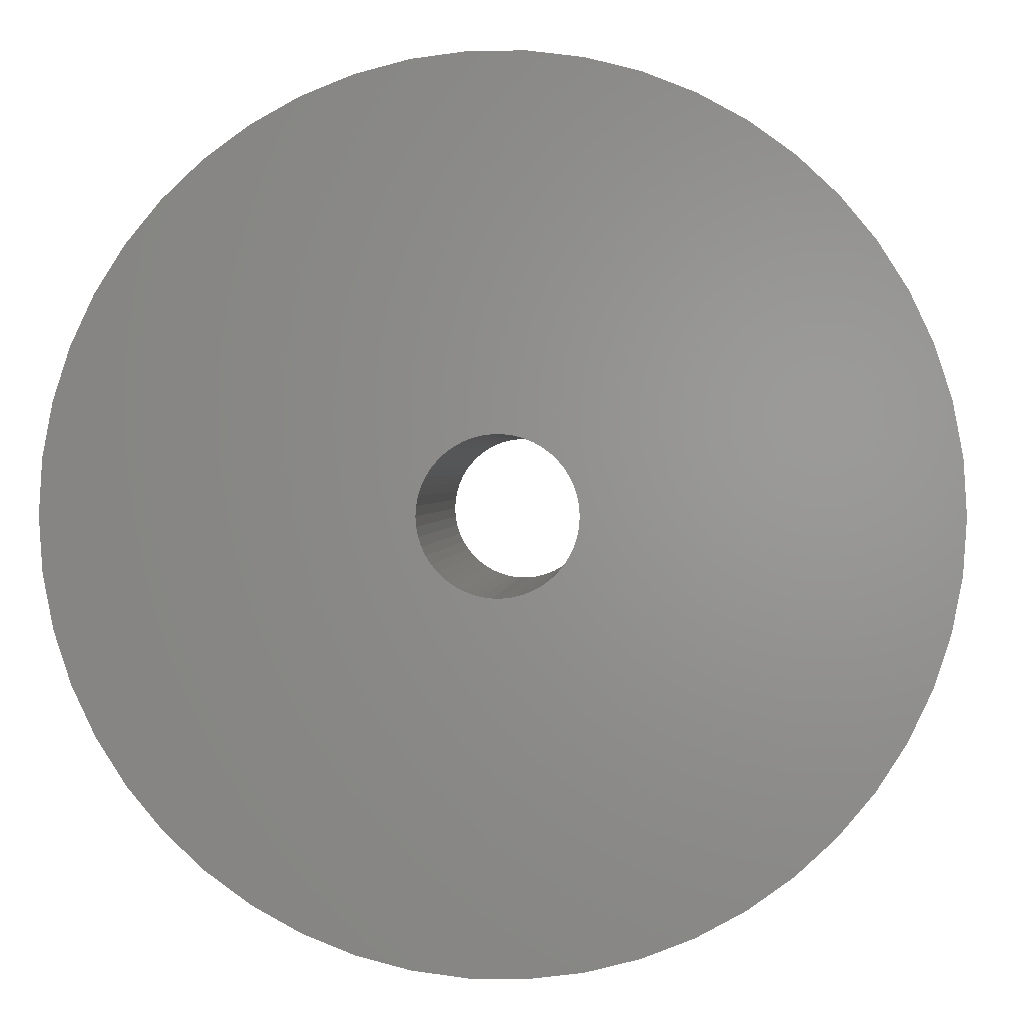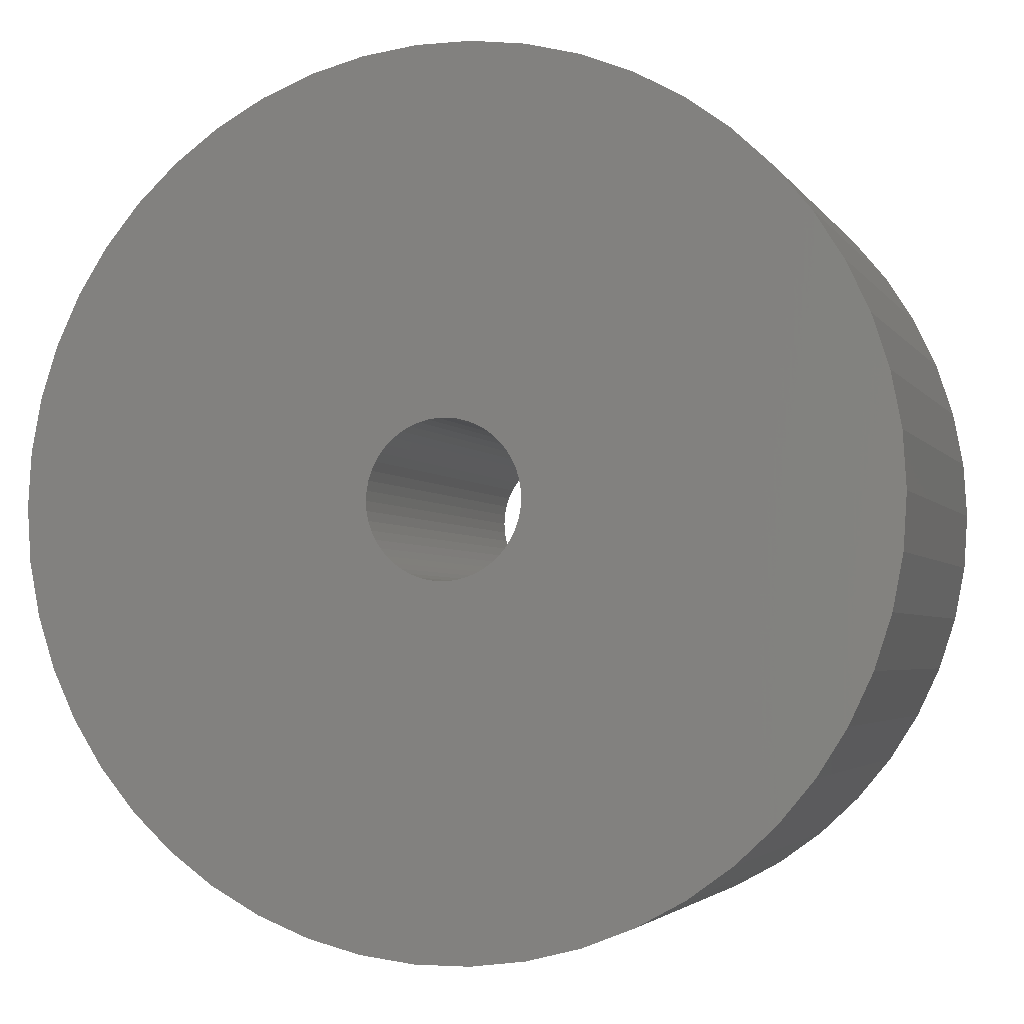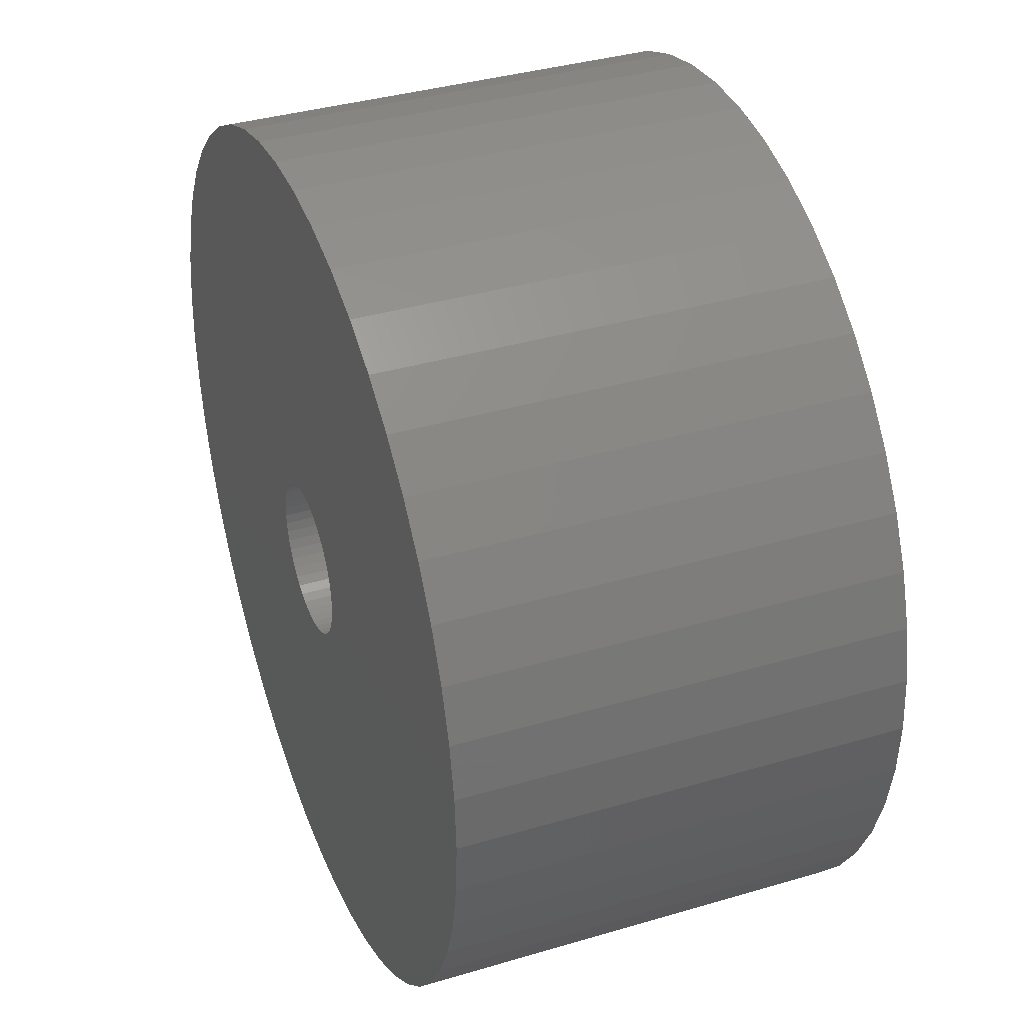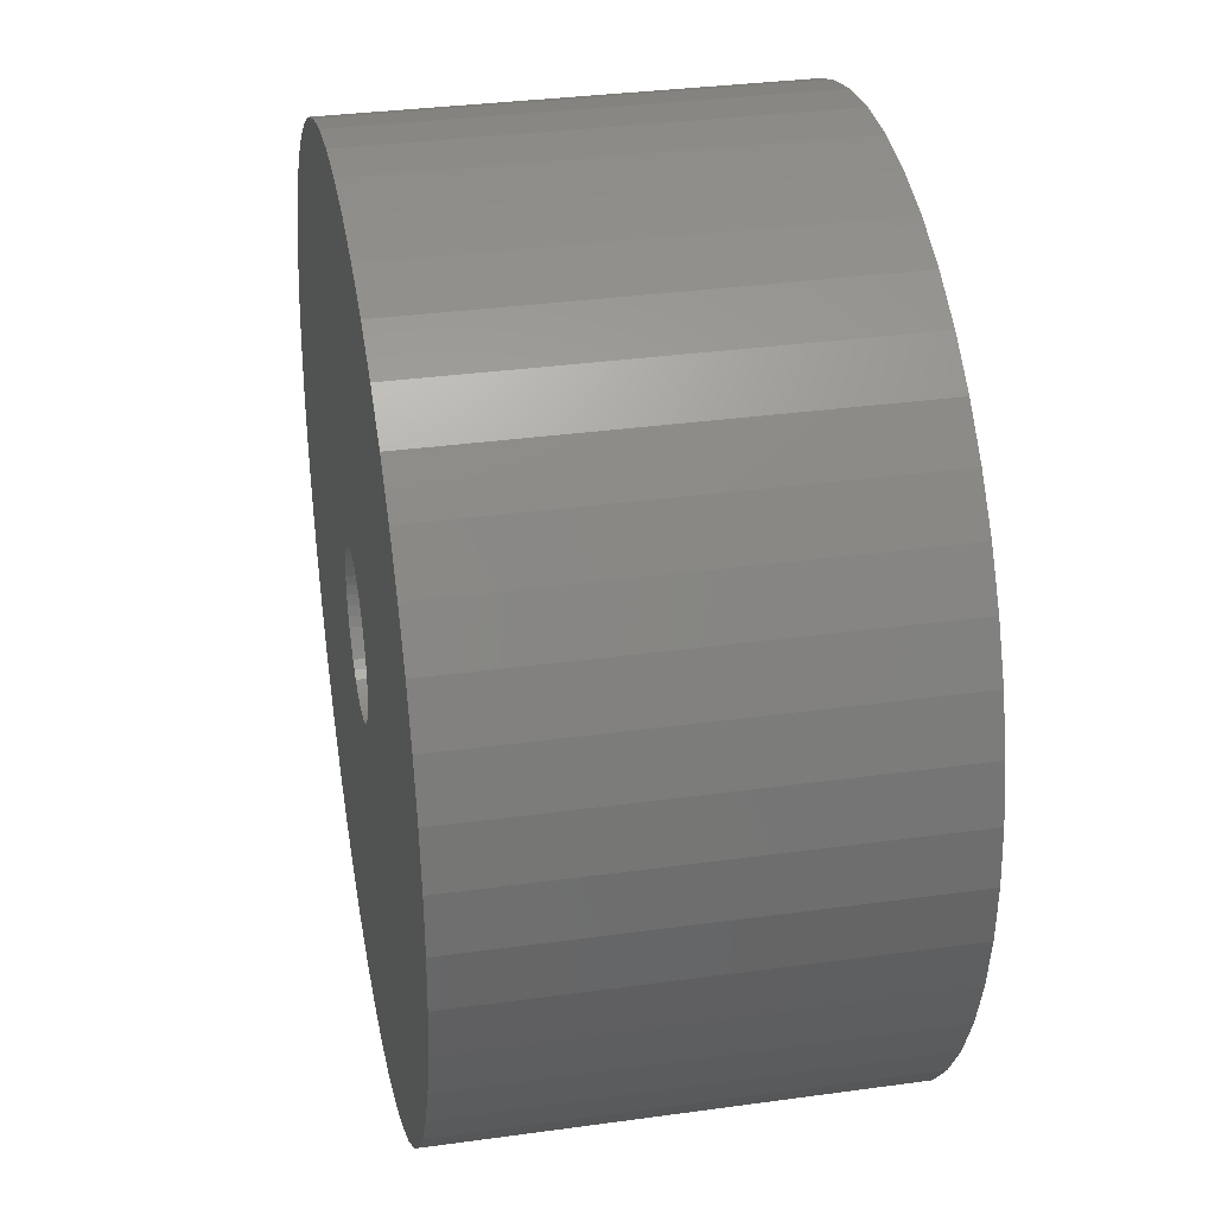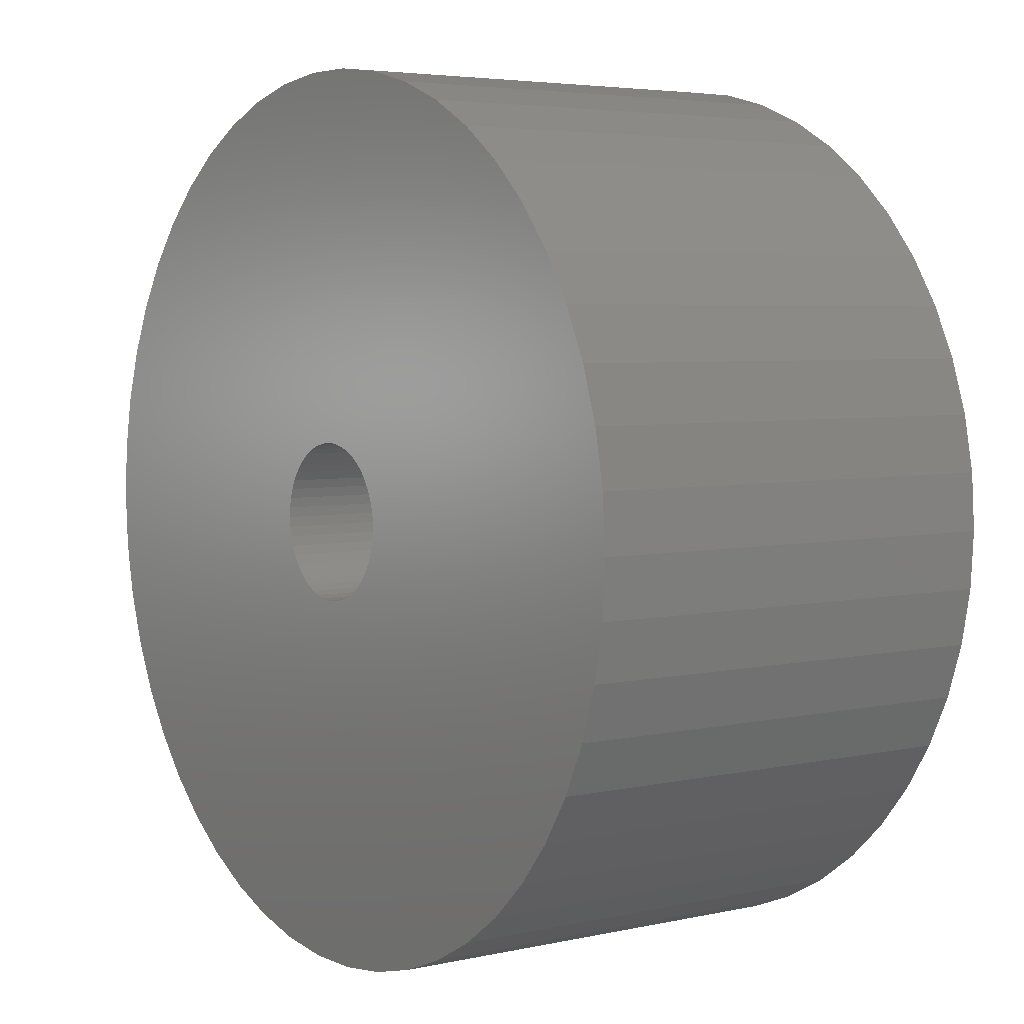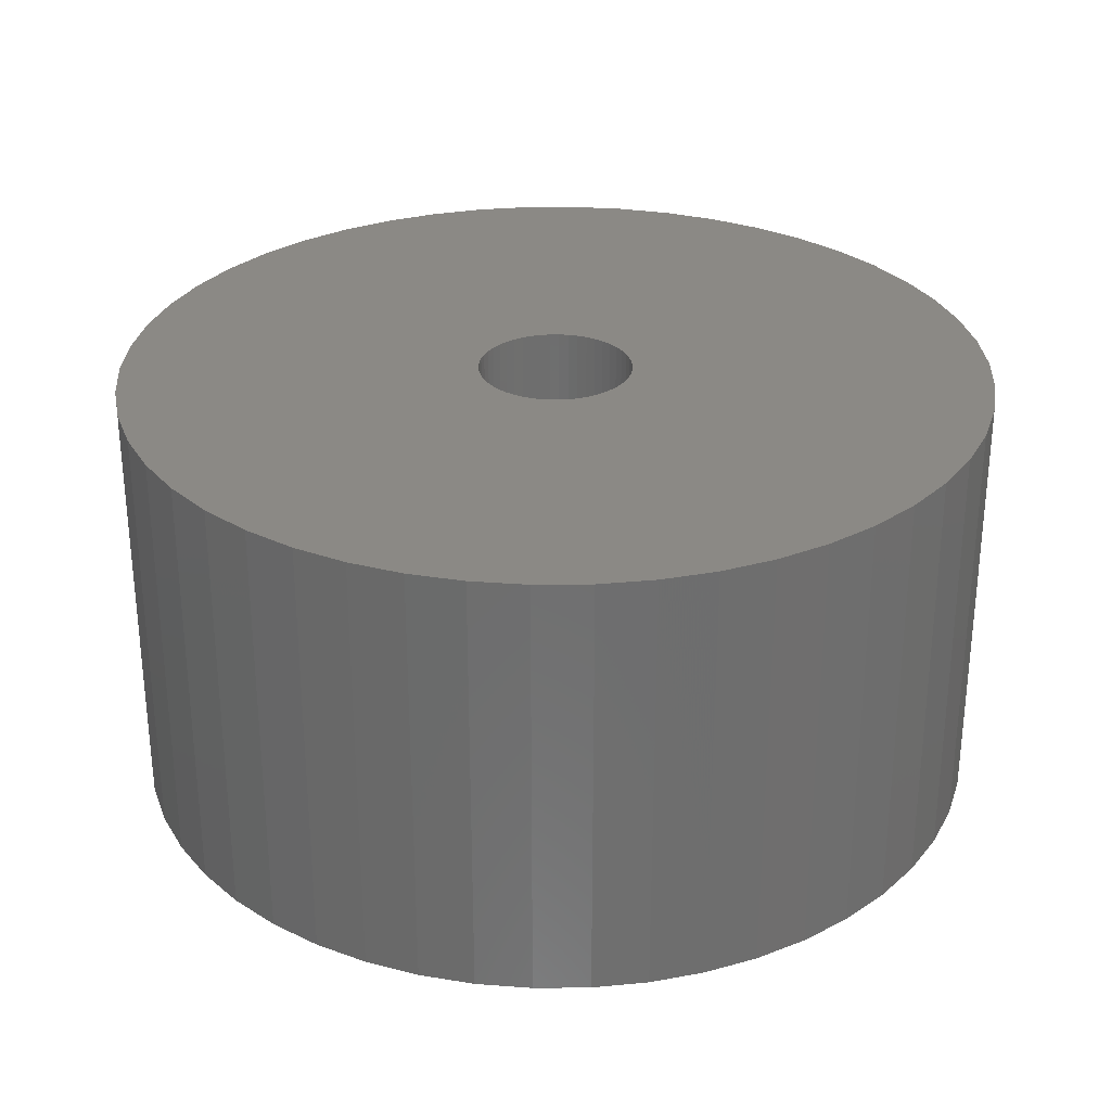
<metadata>
{"format":"stl","ext":"stl","renderer":"f3d","projection":"perspective","resolution":1024,"background":"white","views":[{"elev":1.1,"azim":3.6,"up":"+Y"},{"elev":-3.3,"azim":17.4,"up":"+Y"},{"elev":37.1,"azim":-110.9,"up":"+Y"},{"elev":33.0,"azim":79.2,"up":"+Y"},{"elev":4.5,"azim":-125.7,"up":"+Y"},{"elev":29.5,"azim":92.8,"up":"+Z"}]}
</metadata>
<code>
# stl→obj: 200 verts, 400 faces
v 24 0 12
v 23.81 3.008 -12
v 23.81 3.008 12
v 24 0 -12
v -24 0 -12
v -23.81 3.008 12
v -23.81 3.008 -12
v -24 0 12
v 1.507 23.95 -12
v -1.507 23.95 12
v 1.507 23.95 12
v -1.507 23.95 -12
v -1.507 -23.95 -12
v 1.507 -23.95 12
v -1.507 -23.95 12
v 1.507 -23.95 -12
v 17.5 16.43 -12
v 15.3 18.49 12
v 17.5 16.43 12
v 15.3 18.49 -12
v -15.3 18.49 -12
v -17.5 16.43 12
v -15.3 18.49 12
v -17.5 16.43 -12
v -7.416 22.83 -12
v -10.22 21.72 12
v -7.416 22.83 12
v -10.22 21.72 -12
v 22.31 8.835 12
v 21.03 11.56 -12
v 21.03 11.56 12
v 22.31 8.835 -12
v 23.25 5.969 -12
v 23.25 5.969 12
v 19.42 14.11 -12
v 19.42 14.11 12
v 10.22 21.72 -12
v 7.416 22.83 12
v 10.22 21.72 12
v 7.416 22.83 -12
v 4.497 23.57 12
v 4.497 23.57 -12
v 12.86 20.26 -12
v 12.86 20.26 12
v -22.31 8.835 -12
v -21.03 11.56 12
v -21.03 11.56 -12
v -22.31 8.835 12
v -19.42 14.11 -12
v -19.42 14.11 12
v -23.25 5.969 -12
v -23.25 5.969 12
v -4.497 23.57 12
v -4.497 23.57 -12
v 4.497 -23.57 12
v 4.497 -23.57 -12
v 4.25 0 12
v 4.216 0.5327 12
v 23.81 -3.008 12
v 4.116 1.057 12
v 4.216 -0.5327 12
v 3.952 1.565 12
v 23.25 -5.969 12
v 3.724 2.047 12
v 4.116 -1.057 12
v 3.438 2.498 12
v 22.31 -8.835 12
v 3.098 2.909 12
v 3.952 -1.565 12
v 2.709 3.275 12
v 21.03 -11.56 12
v 2.277 3.588 12
v 3.724 -2.047 12
v 1.81 3.846 12
v 19.42 -14.11 12
v 1.313 4.042 12
v 3.438 -2.498 12
v 17.5 -16.43 12
v 0.7964 4.175 12
v 0.2669 4.242 12
v -0.2669 4.242 12
v -0.7964 4.175 12
v -1.313 4.042 12
v -1.81 3.846 12
v -2.277 3.588 12
v -12.86 20.26 12
v -2.709 3.275 12
v -3.098 2.909 12
v -3.438 2.498 12
v 3.098 -2.909 12
v 15.3 -18.49 12
v 2.709 -3.275 12
v 12.86 -20.26 12
v 2.277 -3.588 12
v 10.22 -21.72 12
v 1.81 -3.846 12
v 7.416 -22.83 12
v 1.313 -4.042 12
v 0.7964 -4.175 12
v 0.2669 -4.242 12
v -0.2669 -4.242 12
v -0.7964 -4.175 12
v -4.497 -23.57 12
v -1.313 -4.042 12
v -7.416 -22.83 12
v -1.81 -3.846 12
v -10.22 -21.72 12
v -2.277 -3.588 12
v -12.86 -20.26 12
v -2.709 -3.275 12
v -15.3 -18.49 12
v -3.098 -2.909 12
v -17.5 -16.43 12
v -3.438 -2.498 12
v -19.42 -14.11 12
v -3.724 -2.047 12
v -21.03 -11.56 12
v -3.952 -1.565 12
v -22.31 -8.835 12
v -4.116 -1.057 12
v -23.25 -5.969 12
v -4.216 -0.5327 12
v -23.81 -3.008 12
v -4.25 0 12
v -3.724 2.047 12
v -3.952 1.565 12
v -4.116 1.057 12
v -4.216 0.5327 12
v -12.86 20.26 -12
v 23.81 -3.008 -12
v 19.42 -14.11 -12
v 17.5 -16.43 -12
v 23.25 -5.969 -12
v 22.31 -8.835 -12
v -17.5 -16.43 -12
v -15.3 -18.49 -12
v -21.03 -11.56 -12
v -22.31 -8.835 -12
v -19.42 -14.11 -12
v 4.25 0 -12
v 4.216 -0.5327 -12
v 4.116 -1.057 -12
v 4.216 0.5327 -12
v 3.952 -1.565 -12
v 21.03 -11.56 -12
v 3.724 -2.047 -12
v 4.116 1.057 -12
v 3.438 -2.498 -12
v 3.098 -2.909 -12
v 15.3 -18.49 -12
v 3.952 1.565 -12
v 2.709 -3.275 -12
v 12.86 -20.26 -12
v 2.277 -3.588 -12
v 10.22 -21.72 -12
v 3.724 2.047 -12
v 1.81 -3.846 -12
v 7.416 -22.83 -12
v 1.313 -4.042 -12
v 3.438 2.498 -12
v 0.7964 -4.175 -12
v 0.2669 -4.242 -12
v -0.2669 -4.242 -12
v -0.7964 -4.175 -12
v -4.497 -23.57 -12
v -1.313 -4.042 -12
v -7.416 -22.83 -12
v -1.81 -3.846 -12
v -10.22 -21.72 -12
v -2.277 -3.588 -12
v -12.86 -20.26 -12
v -2.709 -3.275 -12
v -3.098 -2.909 -12
v -3.438 -2.498 -12
v 3.098 2.909 -12
v 2.709 3.275 -12
v 2.277 3.588 -12
v 1.81 3.846 -12
v 1.313 4.042 -12
v 0.7964 4.175 -12
v 0.2669 4.242 -12
v -0.2669 4.242 -12
v -0.7964 4.175 -12
v -1.313 4.042 -12
v -1.81 3.846 -12
v -2.277 3.588 -12
v -2.709 3.275 -12
v -3.098 2.909 -12
v -3.438 2.498 -12
v -3.724 2.047 -12
v -3.952 1.565 -12
v -4.116 1.057 -12
v -4.216 0.5327 -12
v -4.25 0 -12
v -3.724 -2.047 -12
v -3.952 -1.565 -12
v -4.116 -1.057 -12
v -23.25 -5.969 -12
v -4.216 -0.5327 -12
v -23.81 -3.008 -12
f 1 2 3
f 2 1 4
f 5 6 7
f 6 5 8
f 9 10 11
f 10 9 12
f 13 14 15
f 14 13 16
f 17 18 19
f 18 17 20
f 21 22 23
f 22 21 24
f 25 26 27
f 26 25 28
f 29 30 31
f 30 29 32
f 3 33 34
f 33 3 2
f 31 35 36
f 35 31 30
f 37 38 39
f 38 37 40
f 40 41 38
f 41 40 42
f 43 39 44
f 39 43 37
f 45 46 47
f 46 45 48
f 49 22 24
f 22 49 50
f 51 48 45
f 48 51 52
f 12 53 10
f 53 12 54
f 16 55 14
f 55 16 56
f 34 32 29
f 32 34 33
f 36 17 19
f 17 36 35
f 42 11 41
f 11 42 9
f 20 44 18
f 44 20 43
f 47 50 49
f 50 47 46
f 7 52 51
f 52 7 6
f 57 1 3
f 58 3 34
f 1 57 59
f 60 34 29
f 61 59 57
f 62 29 31
f 59 61 63
f 64 31 36
f 65 63 61
f 66 36 19
f 63 65 67
f 68 19 18
f 69 67 65
f 70 18 44
f 67 69 71
f 72 44 39
f 73 71 69
f 74 39 38
f 71 73 75
f 76 38 41
f 77 75 73
f 75 77 78
f 3 58 57
f 34 60 58
f 29 62 60
f 31 64 62
f 36 66 64
f 19 68 66
f 18 70 68
f 44 72 70
f 39 74 72
f 79 41 11
f 38 76 74
f 41 79 76
f 11 80 79
f 11 81 80
f 10 81 11
f 81 10 82
f 53 82 10
f 82 53 83
f 27 83 53
f 83 27 84
f 26 84 27
f 84 26 85
f 86 85 26
f 85 86 87
f 23 87 86
f 87 23 88
f 88 22 89
f 22 88 23
f 90 78 77
f 78 90 91
f 92 91 90
f 91 92 93
f 94 93 92
f 93 94 95
f 96 95 94
f 95 96 97
f 98 97 96
f 97 98 55
f 99 55 98
f 55 99 14
f 100 14 99
f 101 14 100
f 15 101 102
f 103 102 104
f 101 15 14
f 105 104 106
f 107 106 108
f 109 108 110
f 111 110 112
f 113 112 114
f 115 114 116
f 117 116 118
f 119 118 120
f 121 120 122
f 102 103 15
f 123 122 124
f 50 89 22
f 89 50 125
f 104 105 103
f 46 125 50
f 106 107 105
f 125 46 126
f 108 109 107
f 48 126 46
f 110 111 109
f 126 48 127
f 112 113 111
f 52 127 48
f 114 115 113
f 127 52 128
f 116 117 115
f 6 128 52
f 118 119 117
f 128 6 124
f 120 121 119
f 8 124 6
f 122 123 121
f 124 8 123
f 28 86 26
f 86 28 129
f 129 23 86
f 23 129 21
f 54 27 53
f 27 54 25
f 59 4 1
f 4 59 130
f 78 131 75
f 131 78 132
f 67 133 63
f 133 67 134
f 63 130 59
f 130 63 133
f 135 111 113
f 111 135 136
f 137 119 138
f 119 137 117
f 135 115 139
f 115 135 113
f 140 4 130
f 141 130 133
f 4 140 2
f 142 133 134
f 143 2 140
f 144 134 145
f 2 143 33
f 146 145 131
f 147 33 143
f 148 131 132
f 33 147 32
f 149 132 150
f 151 32 147
f 152 150 153
f 32 151 30
f 154 153 155
f 156 30 151
f 157 155 158
f 30 156 35
f 159 158 56
f 160 35 156
f 35 160 17
f 130 141 140
f 133 142 141
f 134 144 142
f 145 146 144
f 131 148 146
f 132 149 148
f 150 152 149
f 153 154 152
f 155 157 154
f 161 56 16
f 158 159 157
f 56 161 159
f 16 162 161
f 16 163 162
f 13 163 16
f 163 13 164
f 165 164 13
f 164 165 166
f 167 166 165
f 166 167 168
f 169 168 167
f 168 169 170
f 171 170 169
f 170 171 172
f 136 172 171
f 172 136 173
f 173 135 174
f 135 173 136
f 175 17 160
f 17 175 20
f 176 20 175
f 20 176 43
f 177 43 176
f 43 177 37
f 178 37 177
f 37 178 40
f 179 40 178
f 40 179 42
f 180 42 179
f 42 180 9
f 181 9 180
f 182 9 181
f 12 182 183
f 54 183 184
f 182 12 9
f 25 184 185
f 28 185 186
f 129 186 187
f 21 187 188
f 24 188 189
f 49 189 190
f 47 190 191
f 45 191 192
f 51 192 193
f 183 54 12
f 7 193 194
f 139 174 135
f 174 139 195
f 184 25 54
f 137 195 139
f 185 28 25
f 195 137 196
f 186 129 28
f 138 196 137
f 187 21 129
f 196 138 197
f 188 24 21
f 198 197 138
f 189 49 24
f 197 198 199
f 190 47 49
f 200 199 198
f 191 45 47
f 199 200 194
f 192 51 45
f 5 194 200
f 193 7 51
f 194 5 7
f 155 93 95
f 93 155 153
f 150 78 91
f 78 150 132
f 75 145 71
f 145 75 131
f 138 121 198
f 121 138 119
f 158 95 97
f 95 158 155
f 56 97 55
f 97 56 158
f 71 134 67
f 134 71 145
f 165 15 103
f 15 165 13
f 136 109 111
f 109 136 171
f 139 117 137
f 117 139 115
f 198 123 200
f 123 198 121
f 200 8 5
f 8 200 123
f 153 91 93
f 91 153 150
f 167 103 105
f 103 167 165
f 169 105 107
f 105 169 167
f 171 107 109
f 107 171 169
f 140 58 143
f 58 140 57
f 124 193 128
f 193 124 194
f 182 80 81
f 80 182 181
f 162 101 100
f 101 162 163
f 149 77 148
f 77 149 90
f 176 68 70
f 68 176 175
f 188 87 88
f 87 188 187
f 185 83 84
f 83 185 184
f 144 65 142
f 65 144 69
f 151 64 156
f 64 151 62
f 143 60 147
f 60 143 58
f 156 66 160
f 66 156 64
f 179 74 76
f 74 179 178
f 180 76 79
f 76 180 179
f 177 70 72
f 70 177 176
f 126 190 125
f 190 126 191
f 127 191 126
f 191 127 192
f 186 84 85
f 84 186 185
f 183 81 82
f 81 183 182
f 161 100 99
f 100 161 162
f 147 62 151
f 62 147 60
f 160 68 175
f 68 160 66
f 181 79 80
f 79 181 180
f 178 72 74
f 72 178 177
f 125 189 89
f 189 125 190
f 89 188 88
f 188 89 189
f 128 192 127
f 192 128 193
f 187 85 87
f 85 187 186
f 184 82 83
f 82 184 183
f 148 73 146
f 73 148 77
f 142 61 141
f 61 142 65
f 152 94 92
f 94 152 154
f 146 69 144
f 69 146 73
f 141 57 140
f 57 141 61
f 114 195 116
f 195 114 174
f 118 197 120
f 197 118 196
f 122 194 124
f 194 122 199
f 149 92 90
f 92 149 152
f 159 99 98
f 99 159 161
f 154 96 94
f 96 154 157
f 157 98 96
f 98 157 159
f 166 106 104
f 106 166 168
f 164 104 102
f 104 164 166
f 172 112 110
f 112 172 173
f 112 174 114
f 174 112 173
f 116 196 118
f 196 116 195
f 120 199 122
f 199 120 197
f 168 108 106
f 108 168 170
f 170 110 108
f 110 170 172
f 163 102 101
f 102 163 164

</code>
